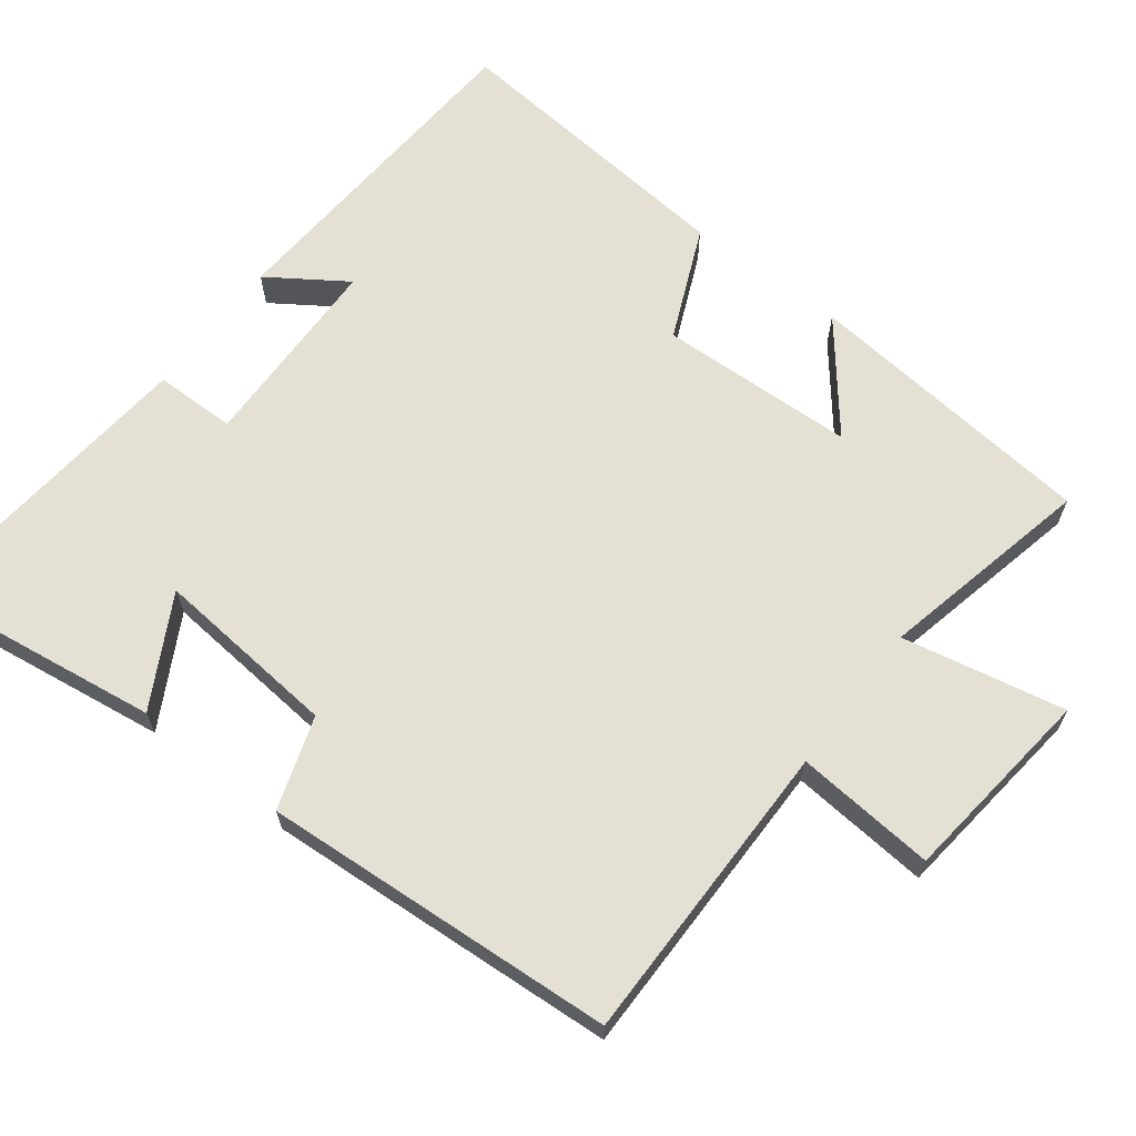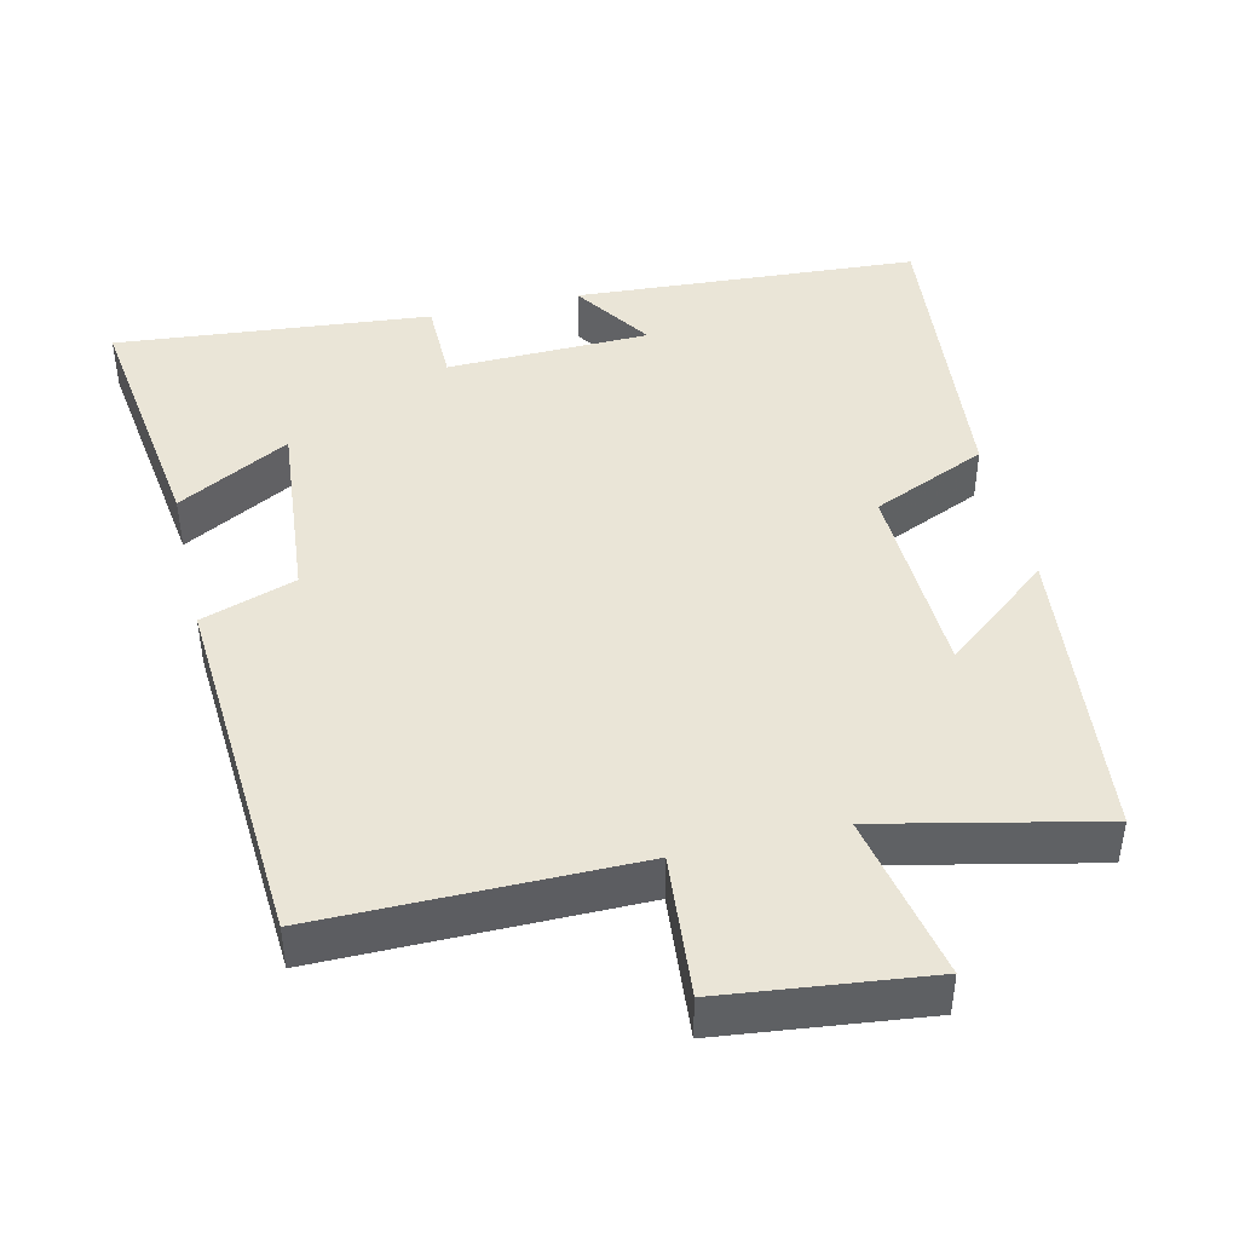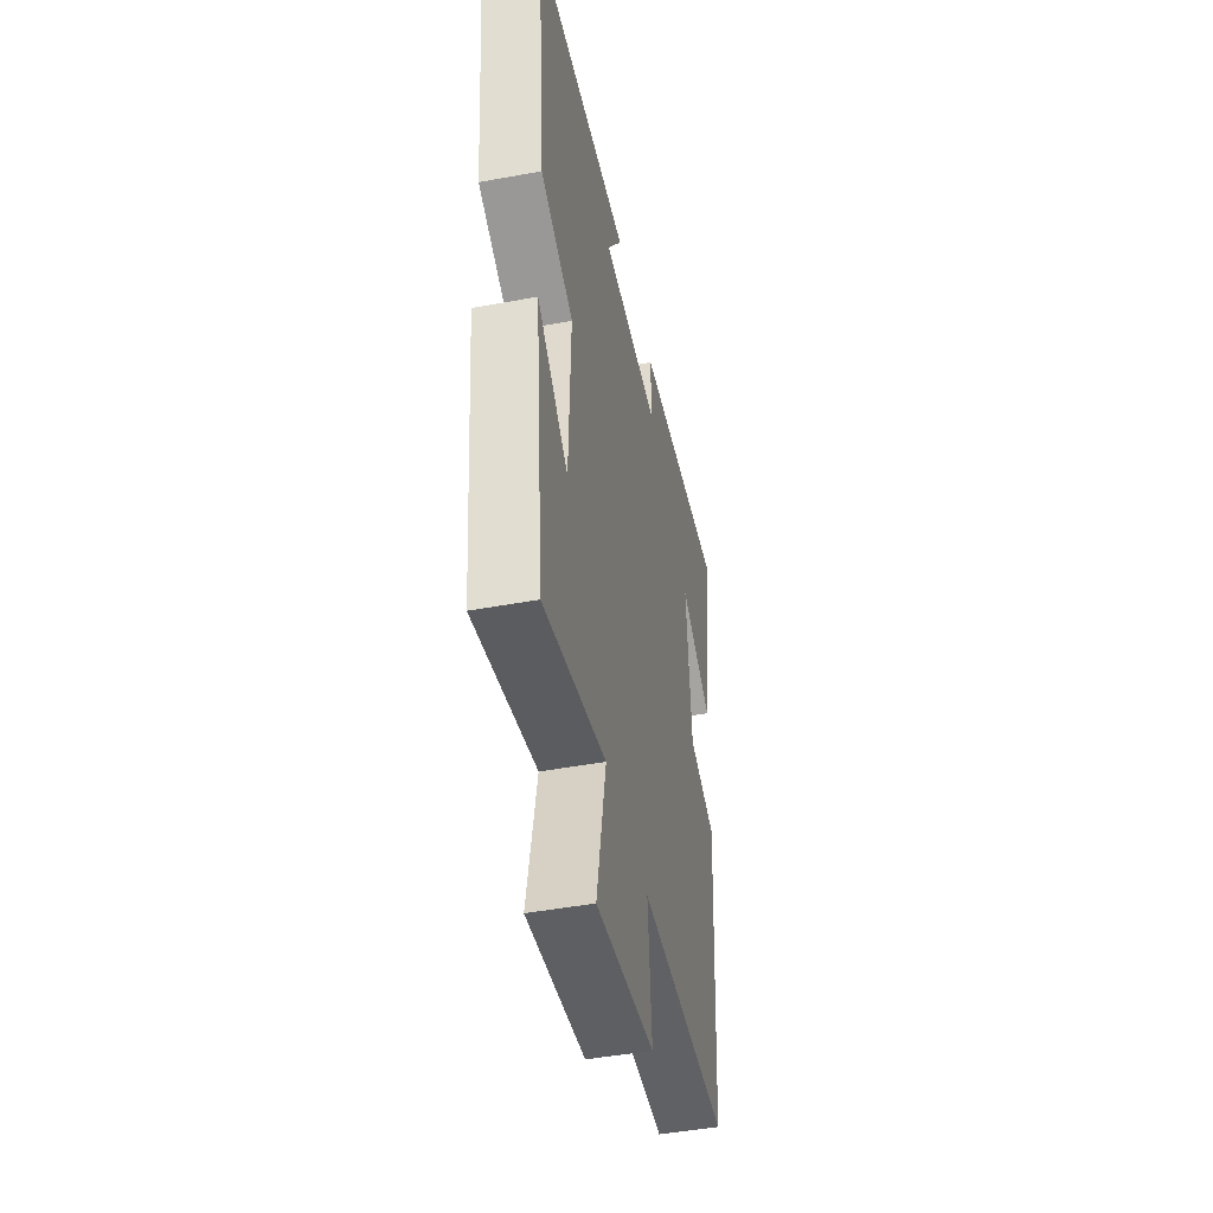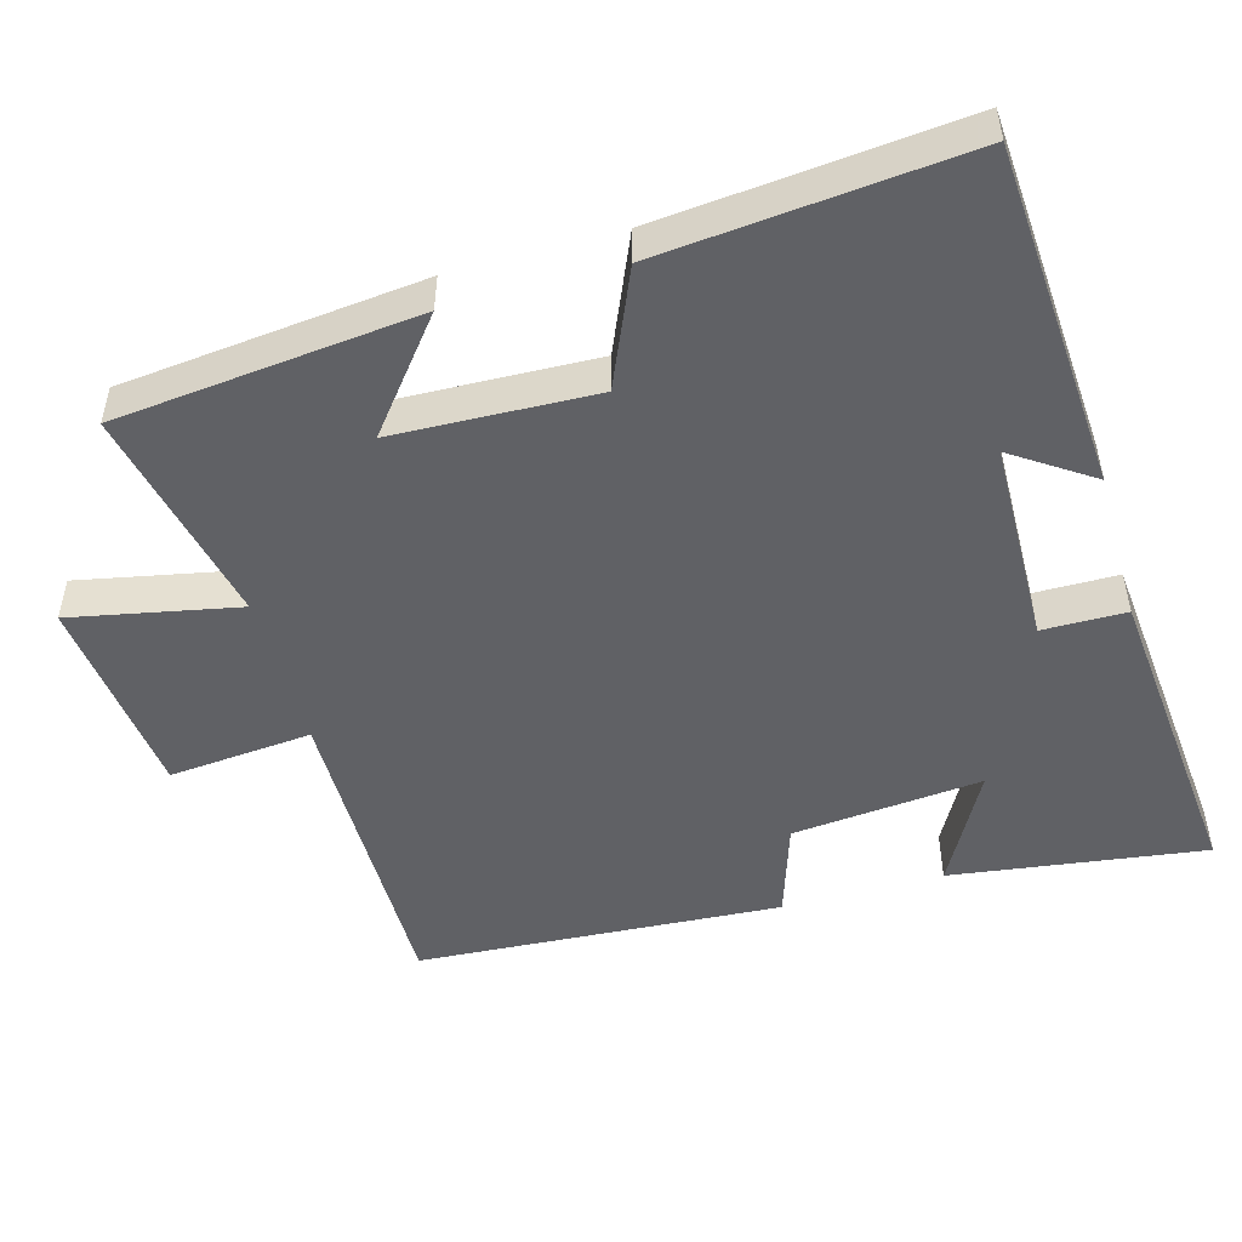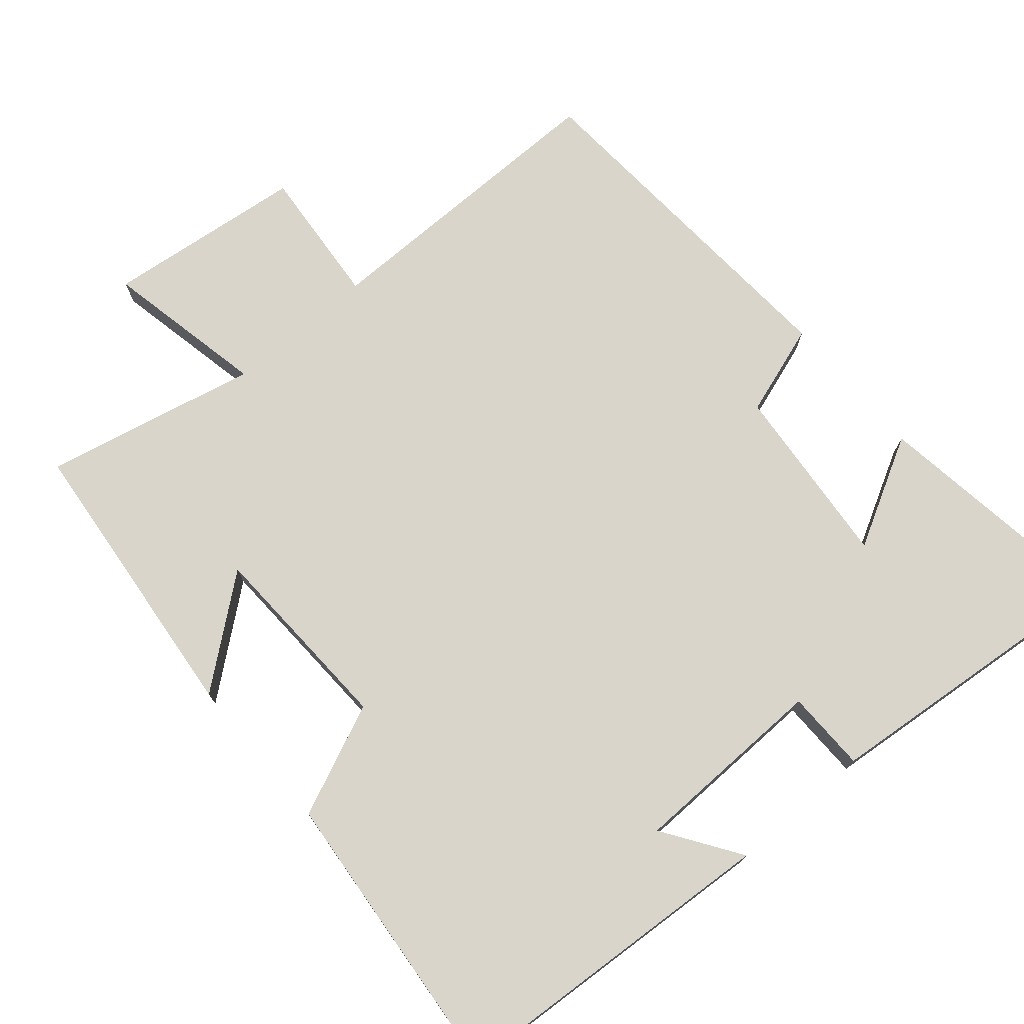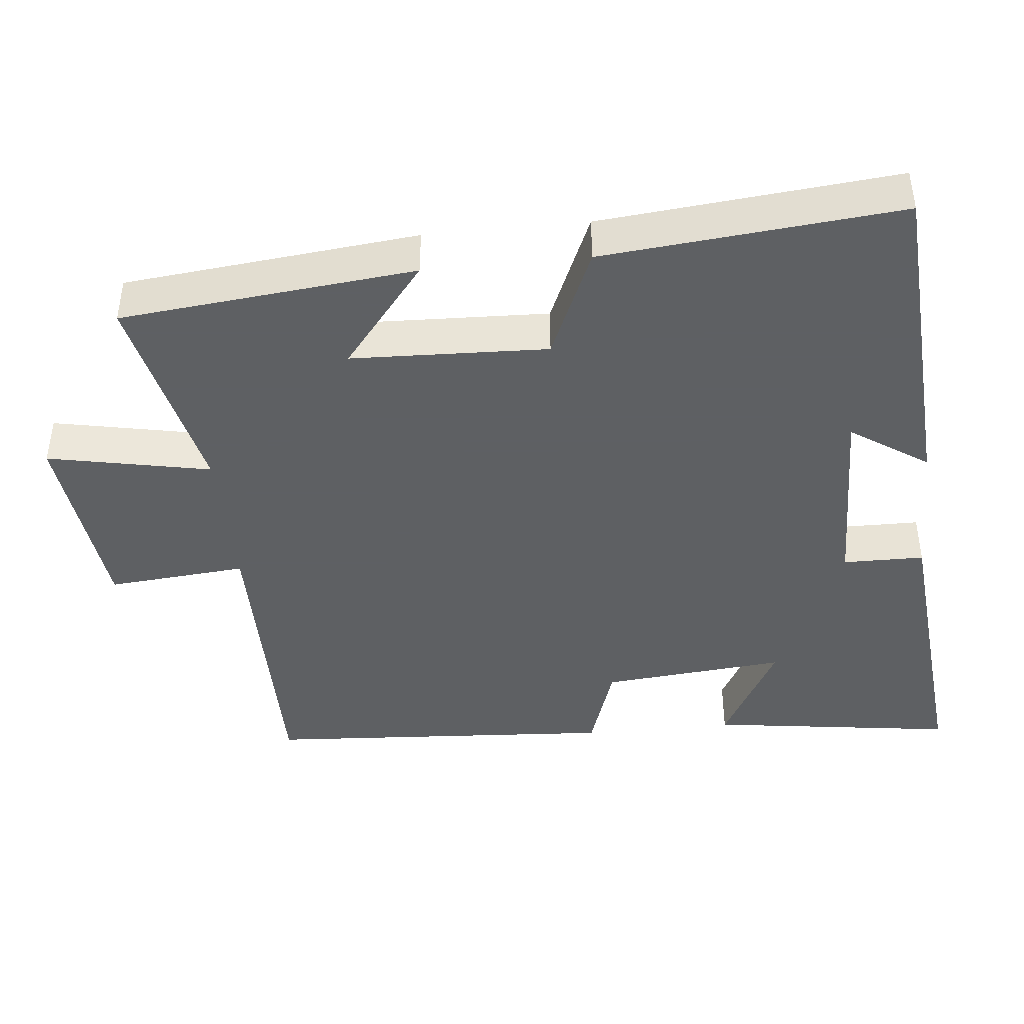
<metadata>
{"format":"obj","ext":"obj","renderer":"f3d","projection":"perspective","resolution":1024,"background":"white","views":[{"elev":65.5,"azim":127.3,"up":"+Y"},{"elev":44.1,"azim":166.8,"up":"+Y"},{"elev":-46.4,"azim":-78.1,"up":"+Z"},{"elev":-50.0,"azim":-74.3,"up":"+Y"},{"elev":74.4,"azim":-40.6,"up":"+Y"},{"elev":-42.7,"azim":-84.2,"up":"+Y"}]}
</metadata>
<code>
v -0.458 0.07 -0.565
v -0.5 0.07 -0.16
v -0.356 0.07 -0.275
v -0.346 0.07 -0.005
v -0.5 0.07 0.062
v -0.539 0.07 0.47
v -0.077 0.07 0.5
v -0.148 0.07 0.394
v 0.124 0.07 0.388
v 0.125 0.07 0.5
v 0.547 0.07 0.54
v 0.5 0.07 0.2
v 0.349 0.07 0.282
v 0.373 0.07 0.028
v 0.5 0.07 -0.014
v 0.469 0.07 -0.501
v 0.048 0.07 -0.5
v 0.065 0.07 -0.692
v -0.209 0.07 -0.724
v -0.164 0.07 -0.5
v -0.458 0 -0.565
v -0.5 0 -0.16
v -0.356 0 -0.275
v -0.346 0 -0.005
v -0.5 0 0.062
v -0.539 0 0.47
v -0.077 0 0.5
v -0.148 0 0.394
v 0.124 0 0.388
v 0.125 0 0.5
v 0.547 0 0.54
v 0.5 0 0.2
v 0.349 0 0.282
v 0.373 0 0.028
v 0.5 0 -0.014
v 0.469 0 -0.501
v 0.048 0 -0.5
v 0.065 0 -0.692
v -0.209 0 -0.724
v -0.164 0 -0.5
f 17 18 19 20
f 14 15 16 17
f 13 14 17 20
f 10 11 12 13
f 9 10 13
f 8 9 13 20
f 5 6 7 8
f 4 5 8
f 3 4 8 20
f 1 2 3 20
f 40 39 38 37
f 37 36 35 34
f 40 37 34 33
f 33 32 31 30
f 33 30 29
f 40 33 29 28
f 28 27 26 25
f 28 25 24
f 40 28 24 23
f 40 23 22 21
f 1 21 22 2
f 2 22 23 3
f 3 23 24 4
f 4 24 25 5
f 5 25 26 6
f 6 26 27 7
f 7 27 28 8
f 8 28 29 9
f 9 29 30 10
f 10 30 31 11
f 11 31 32 12
f 12 32 33 13
f 13 33 34 14
f 14 34 35 15
f 15 35 36 16
f 16 36 37 17
f 17 37 38 18
f 18 38 39 19
f 19 39 40 20
f 20 40 21 1

</code>
